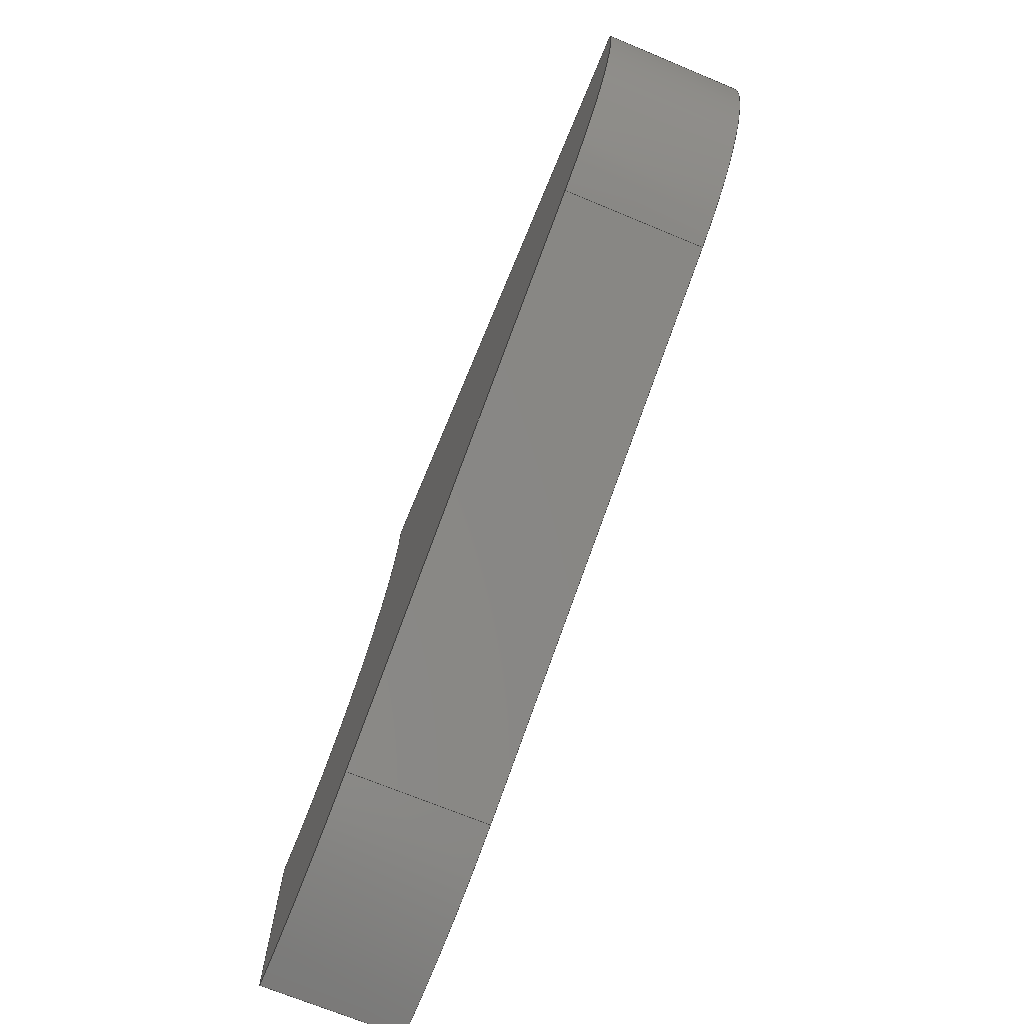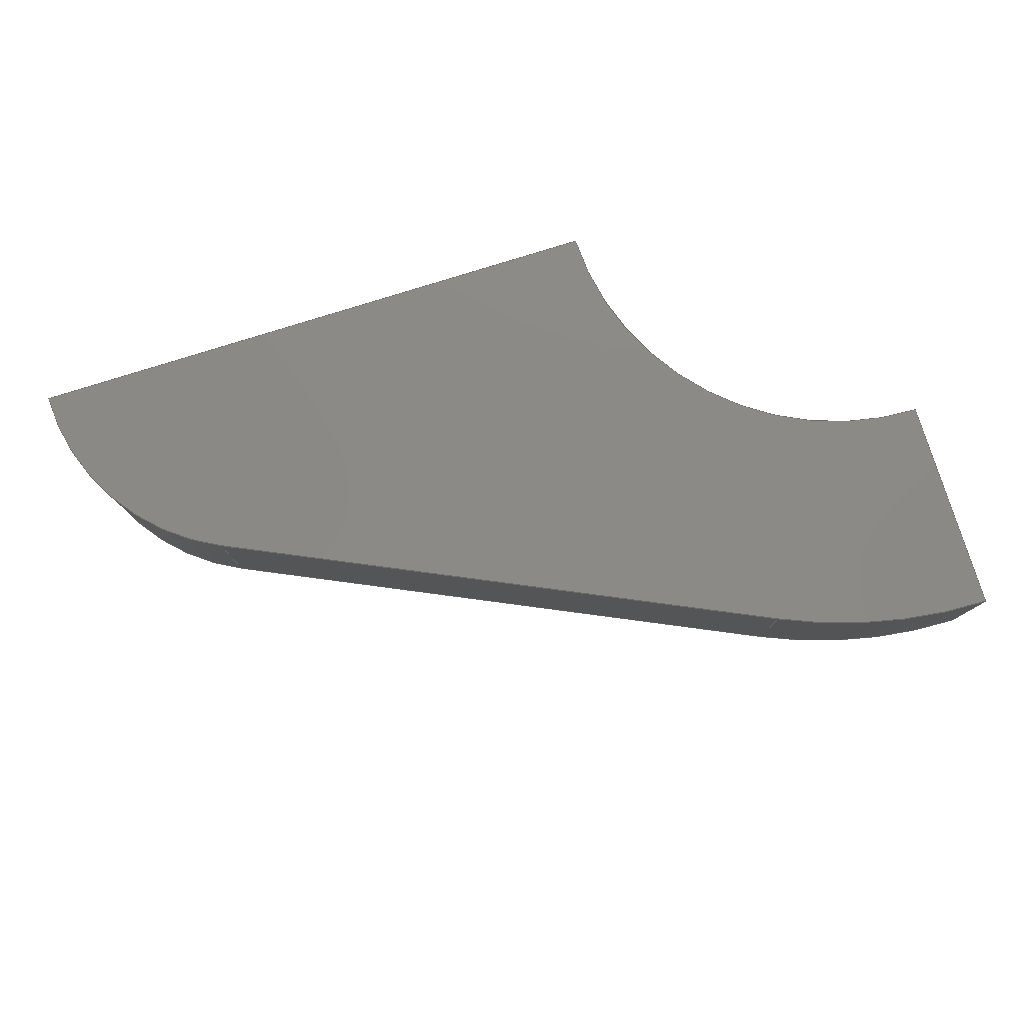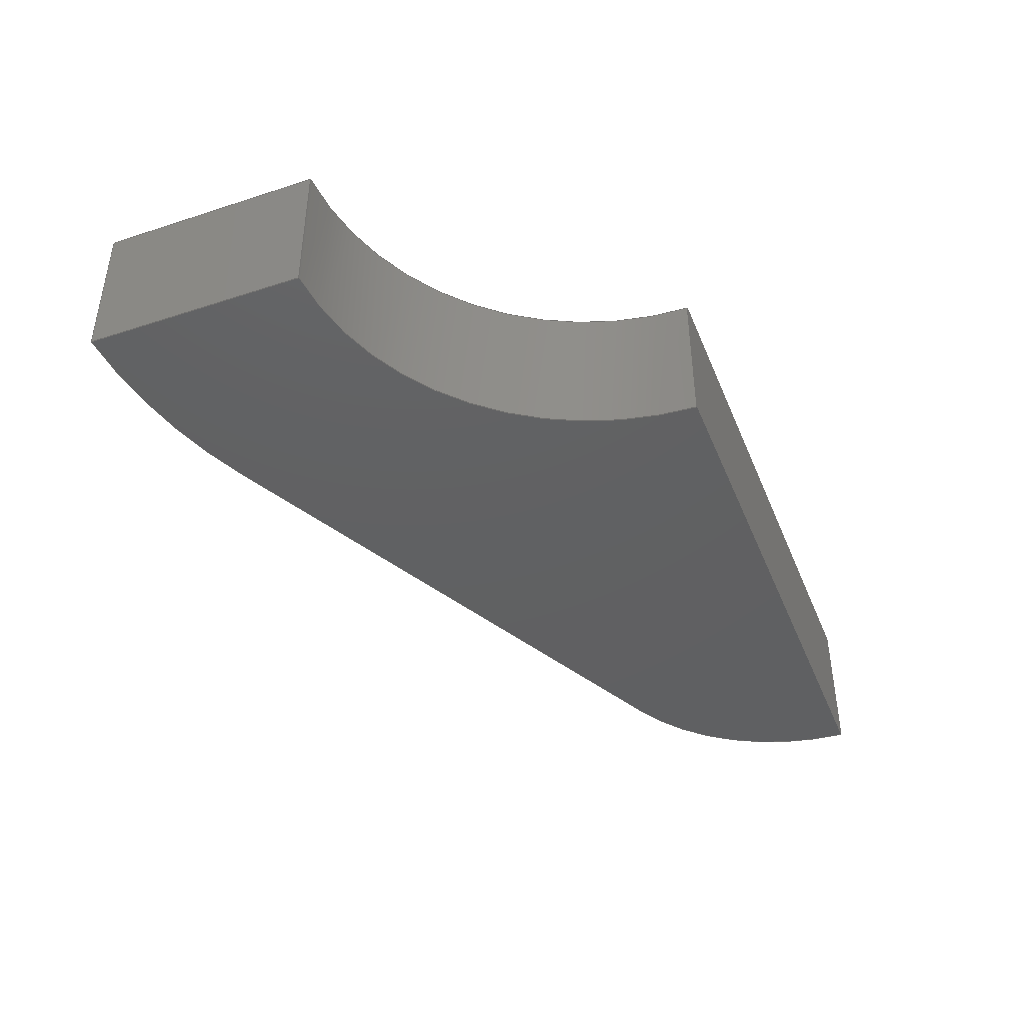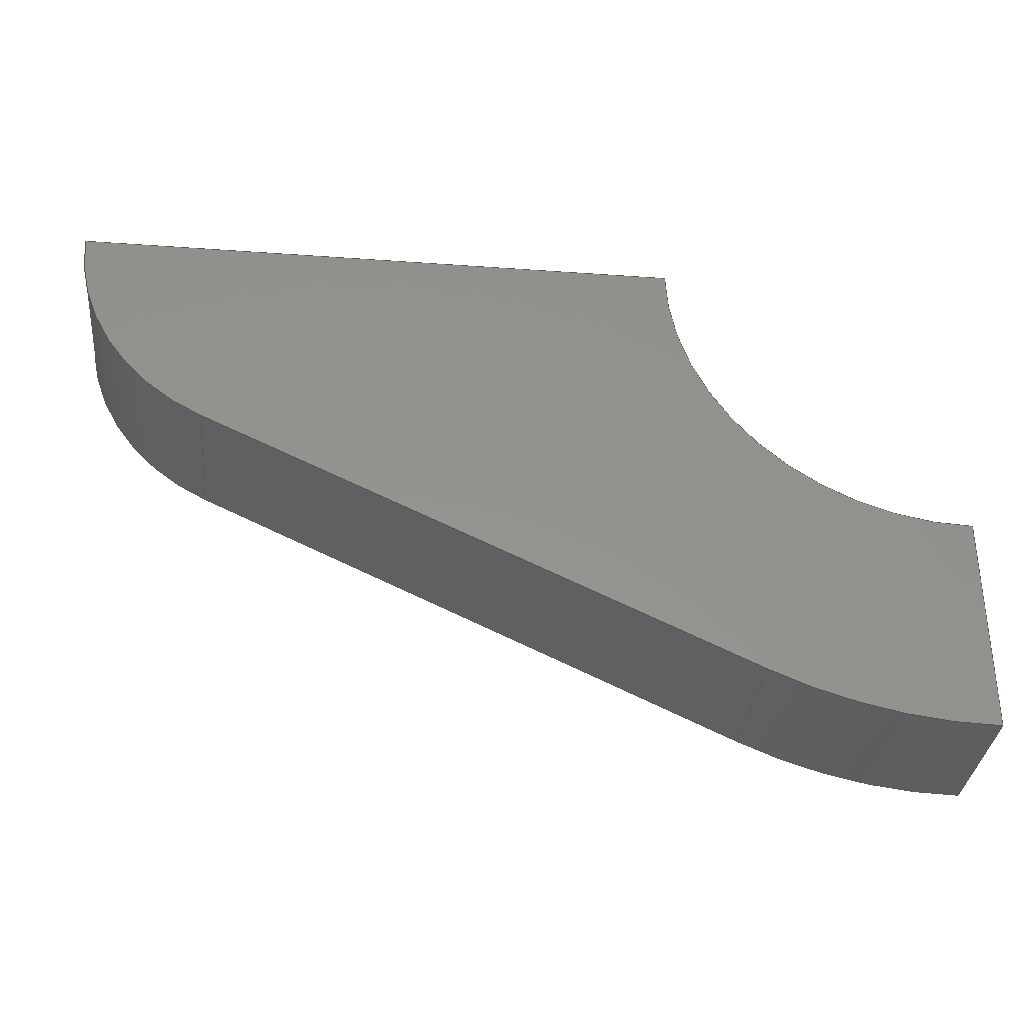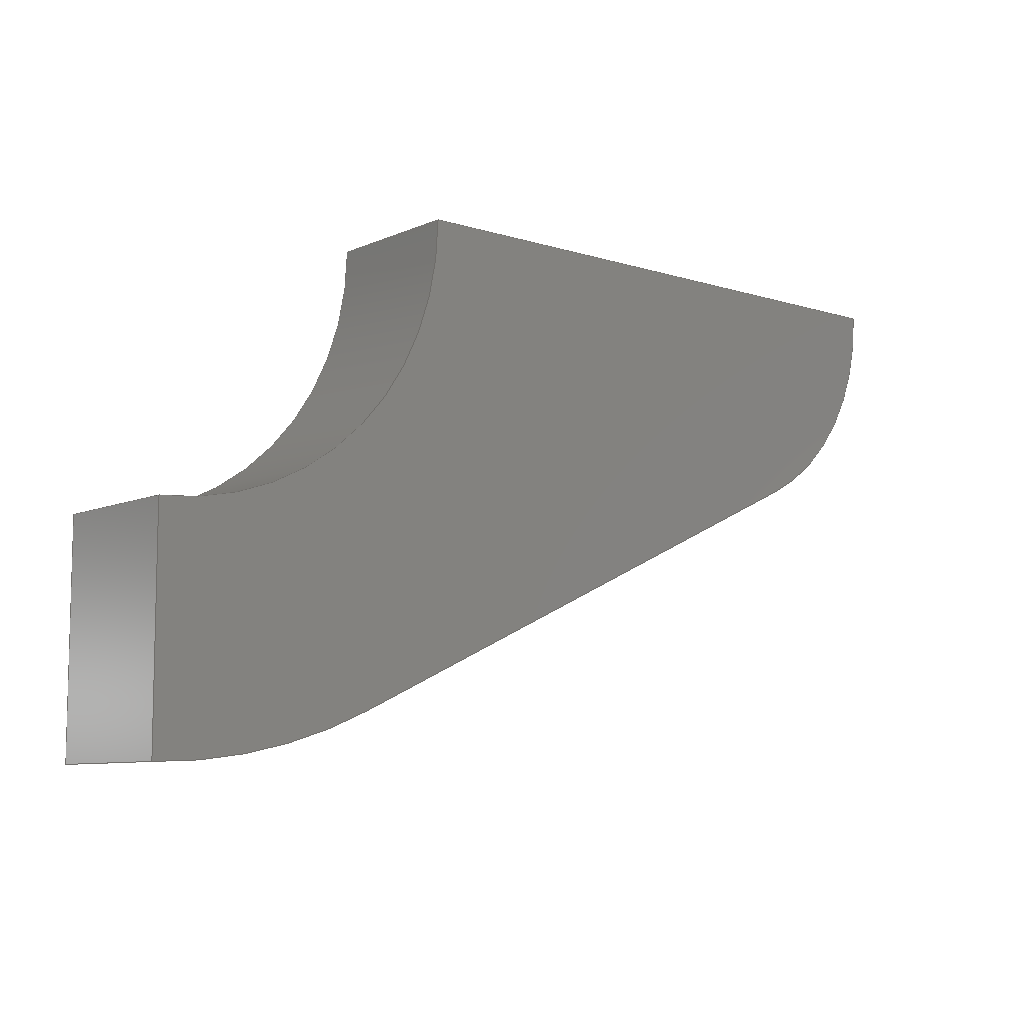
<metadata>
{"format":"step","ext":"step","renderer":"f3d","projection":"perspective","resolution":1024,"background":"white","views":[{"elev":-70.8,"azim":67.5,"up":"+Z"},{"elev":78.8,"azim":162.6,"up":"+Y"},{"elev":-42.1,"azim":-68.7,"up":"+Y"},{"elev":-33.8,"azim":174.4,"up":"+Z"},{"elev":-8.4,"azim":-40.3,"up":"+Z"}]}
</metadata>
<code>
ISO-10303-21;
DATA;
#1=MECHANICAL_DESIGN_GEOMETRIC_PRESENTATION_REPRESENTATION('',(#4),#246);
#2=SHAPE_REPRESENTATION_RELATIONSHIP('SRR','None',#253,#3);
#3=ADVANCED_BREP_SHAPE_REPRESENTATION('',(#5),#245);
#4=STYLED_ITEM('',(#262),#5);
#5=MANIFOLD_SOLID_BREP('Body1',#134);
#6=PLANE('',#151);
#7=PLANE('',#152);
#8=PLANE('',#155);
#9=PLANE('',#158);
#10=PLANE('',#161);
#11=FACE_OUTER_BOUND('',#19,.T.);
#12=FACE_OUTER_BOUND('',#20,.T.);
#13=FACE_OUTER_BOUND('',#21,.T.);
#14=FACE_OUTER_BOUND('',#22,.T.);
#15=FACE_OUTER_BOUND('',#23,.T.);
#16=FACE_OUTER_BOUND('',#24,.T.);
#17=FACE_OUTER_BOUND('',#25,.T.);
#18=FACE_OUTER_BOUND('',#26,.T.);
#19=EDGE_LOOP('',(#87,#88,#89,#90));
#20=EDGE_LOOP('',(#91,#92,#93,#94));
#21=EDGE_LOOP('',(#95,#96,#97,#98,#99,#100));
#22=EDGE_LOOP('',(#101,#102,#103,#104));
#23=EDGE_LOOP('',(#105,#106,#107,#108));
#24=EDGE_LOOP('',(#109,#110,#111,#112));
#25=EDGE_LOOP('',(#113,#114,#115,#116));
#26=EDGE_LOOP('',(#117,#118,#119,#120,#121,#122));
#27=CIRCLE('',#149,2);
#28=CIRCLE('',#150,2);
#29=CIRCLE('',#153,3.5);
#30=CIRCLE('',#154,1.6);
#31=CIRCLE('',#157,1.6);
#32=CIRCLE('',#160,3.5);
#33=LINE('',#208,#45);
#34=LINE('',#212,#46);
#35=LINE('',#216,#47);
#36=LINE('',#218,#48);
#37=LINE('',#219,#49);
#38=LINE('',#222,#50);
#39=LINE('',#226,#51);
#40=LINE('',#230,#52);
#41=LINE('',#232,#53);
#42=LINE('',#233,#54);
#43=LINE('',#238,#55);
#44=LINE('',#239,#56);
#45=VECTOR('',#166,1);
#46=VECTOR('',#169,1);
#47=VECTOR('',#174,1);
#48=VECTOR('',#175,1);
#49=VECTOR('',#176,1);
#50=VECTOR('',#179,1);
#51=VECTOR('',#182,1);
#52=VECTOR('',#187,1);
#53=VECTOR('',#188,1);
#54=VECTOR('',#189,1);
#55=VECTOR('',#196,1);
#56=VECTOR('',#197,1);
#57=VERTEX_POINT('',#206);
#58=VERTEX_POINT('',#207);
#59=VERTEX_POINT('',#209);
#60=VERTEX_POINT('',#211);
#61=VERTEX_POINT('',#215);
#62=VERTEX_POINT('',#217);
#63=VERTEX_POINT('',#221);
#64=VERTEX_POINT('',#223);
#65=VERTEX_POINT('',#225);
#66=VERTEX_POINT('',#229);
#67=VERTEX_POINT('',#231);
#68=VERTEX_POINT('',#237);
#69=EDGE_CURVE('',#57,#58,#33,.T.);
#70=EDGE_CURVE('',#59,#57,#27,.T.);
#71=EDGE_CURVE('',#60,#59,#34,.T.);
#72=EDGE_CURVE('',#58,#60,#28,.T.);
#73=EDGE_CURVE('',#61,#58,#35,.T.);
#74=EDGE_CURVE('',#61,#62,#36,.T.);
#75=EDGE_CURVE('',#57,#62,#37,.T.);
#76=EDGE_CURVE('',#63,#60,#38,.T.);
#77=EDGE_CURVE('',#64,#63,#29,.T.);
#78=EDGE_CURVE('',#64,#65,#39,.T.);
#79=EDGE_CURVE('',#61,#65,#30,.T.);
#80=EDGE_CURVE('',#64,#66,#40,.T.);
#81=EDGE_CURVE('',#67,#66,#41,.T.);
#82=EDGE_CURVE('',#65,#67,#42,.T.);
#83=EDGE_CURVE('',#62,#67,#31,.T.);
#84=EDGE_CURVE('',#68,#59,#43,.T.);
#85=EDGE_CURVE('',#63,#68,#44,.T.);
#86=EDGE_CURVE('',#66,#68,#32,.T.);
#87=ORIENTED_EDGE('',*,*,#69,.F.);
#88=ORIENTED_EDGE('',*,*,#70,.F.);
#89=ORIENTED_EDGE('',*,*,#71,.F.);
#90=ORIENTED_EDGE('',*,*,#72,.F.);
#91=ORIENTED_EDGE('',*,*,#69,.T.);
#92=ORIENTED_EDGE('',*,*,#73,.F.);
#93=ORIENTED_EDGE('',*,*,#74,.T.);
#94=ORIENTED_EDGE('',*,*,#75,.F.);
#95=ORIENTED_EDGE('',*,*,#72,.T.);
#96=ORIENTED_EDGE('',*,*,#76,.F.);
#97=ORIENTED_EDGE('',*,*,#77,.F.);
#98=ORIENTED_EDGE('',*,*,#78,.T.);
#99=ORIENTED_EDGE('',*,*,#79,.F.);
#100=ORIENTED_EDGE('',*,*,#73,.T.);
#101=ORIENTED_EDGE('',*,*,#78,.F.);
#102=ORIENTED_EDGE('',*,*,#80,.T.);
#103=ORIENTED_EDGE('',*,*,#81,.F.);
#104=ORIENTED_EDGE('',*,*,#82,.F.);
#105=ORIENTED_EDGE('',*,*,#79,.T.);
#106=ORIENTED_EDGE('',*,*,#82,.T.);
#107=ORIENTED_EDGE('',*,*,#83,.F.);
#108=ORIENTED_EDGE('',*,*,#74,.F.);
#109=ORIENTED_EDGE('',*,*,#71,.T.);
#110=ORIENTED_EDGE('',*,*,#84,.F.);
#111=ORIENTED_EDGE('',*,*,#85,.F.);
#112=ORIENTED_EDGE('',*,*,#76,.T.);
#113=ORIENTED_EDGE('',*,*,#77,.T.);
#114=ORIENTED_EDGE('',*,*,#85,.T.);
#115=ORIENTED_EDGE('',*,*,#86,.F.);
#116=ORIENTED_EDGE('',*,*,#80,.F.);
#117=ORIENTED_EDGE('',*,*,#70,.T.);
#118=ORIENTED_EDGE('',*,*,#75,.T.);
#119=ORIENTED_EDGE('',*,*,#83,.T.);
#120=ORIENTED_EDGE('',*,*,#81,.T.);
#121=ORIENTED_EDGE('',*,*,#86,.T.);
#122=ORIENTED_EDGE('',*,*,#84,.T.);
#123=CYLINDRICAL_SURFACE('',#148,2);
#124=CYLINDRICAL_SURFACE('',#156,1.6);
#125=CYLINDRICAL_SURFACE('',#159,3.5);
#126=ADVANCED_FACE('',(#11),#123,.F.);
#127=ADVANCED_FACE('',(#12),#6,.T.);
#128=ADVANCED_FACE('',(#13),#7,.F.);
#129=ADVANCED_FACE('',(#14),#8,.T.);
#130=ADVANCED_FACE('',(#15),#124,.T.);
#131=ADVANCED_FACE('',(#16),#9,.T.);
#132=ADVANCED_FACE('',(#17),#125,.T.);
#133=ADVANCED_FACE('',(#18),#10,.T.);
#134=CLOSED_SHELL('',(#126,#127,#128,#129,#130,#131,#132,#133));
#135=DERIVED_UNIT_ELEMENT(#137,1);
#136=DERIVED_UNIT_ELEMENT(#248,3);
#137=(
MASS_UNIT()
NAMED_UNIT(*)
SI_UNIT(.KILO.,.GRAM.)
);
#138=DERIVED_UNIT((#135,#136));
#139=MEASURE_REPRESENTATION_ITEM('density measure',
POSITIVE_RATIO_MEASURE(7850),#138);
#140=PROPERTY_DEFINITION_REPRESENTATION(#145,#142);
#141=PROPERTY_DEFINITION_REPRESENTATION(#146,#143);
#142=REPRESENTATION('material name',(#144),#245);
#143=REPRESENTATION('density',(#139),#245);
#144=DESCRIPTIVE_REPRESENTATION_ITEM('Steel','Steel');
#145=PROPERTY_DEFINITION('material property','material name',#255);
#146=PROPERTY_DEFINITION('material property','density of part',#255);
#147=AXIS2_PLACEMENT_3D('placement',#204,#162,#163);
#148=AXIS2_PLACEMENT_3D('',#205,#164,#165);
#149=AXIS2_PLACEMENT_3D('',#210,#167,#168);
#150=AXIS2_PLACEMENT_3D('',#213,#170,#171);
#151=AXIS2_PLACEMENT_3D('',#214,#172,#173);
#152=AXIS2_PLACEMENT_3D('',#220,#177,#178);
#153=AXIS2_PLACEMENT_3D('',#224,#180,#181);
#154=AXIS2_PLACEMENT_3D('',#227,#183,#184);
#155=AXIS2_PLACEMENT_3D('',#228,#185,#186);
#156=AXIS2_PLACEMENT_3D('',#234,#190,#191);
#157=AXIS2_PLACEMENT_3D('',#235,#192,#193);
#158=AXIS2_PLACEMENT_3D('',#236,#194,#195);
#159=AXIS2_PLACEMENT_3D('',#240,#198,#199);
#160=AXIS2_PLACEMENT_3D('',#241,#200,#201);
#161=AXIS2_PLACEMENT_3D('',#242,#202,#203);
#162=DIRECTION('axis',(0,0,1));
#163=DIRECTION('refdir',(1,0,0));
#164=DIRECTION('center_axis',(0,1,0));
#165=DIRECTION('ref_axis',(1,0,0));
#166=DIRECTION('',(0,-1,0));
#167=DIRECTION('center_axis',(0,-1,0));
#168=DIRECTION('ref_axis',(1,0,0));
#169=DIRECTION('',(0,1,0));
#170=DIRECTION('center_axis',(0,1,0));
#171=DIRECTION('ref_axis',(1,0,0));
#172=DIRECTION('center_axis',(0,0,1));
#173=DIRECTION('ref_axis',(1,0,0));
#174=DIRECTION('',(-1,0,0));
#175=DIRECTION('',(0,1,0));
#176=DIRECTION('',(1,0,0));
#177=DIRECTION('center_axis',(0,1,0));
#178=DIRECTION('ref_axis',(1,0,0));
#179=DIRECTION('',(0,0,1));
#180=DIRECTION('center_axis',(0,1,0));
#181=DIRECTION('ref_axis',(0.4222,0,-0.9065));
#182=DIRECTION('',(0.9065,0,0.4222));
#183=DIRECTION('center_axis',(0,1,0));
#184=DIRECTION('ref_axis',(1,0,0));
#185=DIRECTION('center_axis',(0.4222,0,-0.9065));
#186=DIRECTION('ref_axis',(-0.9065,0,-0.4222));
#187=DIRECTION('',(0,1,0));
#188=DIRECTION('',(-0.9065,0,-0.4222));
#189=DIRECTION('',(0,1,0));
#190=DIRECTION('center_axis',(0,1,0));
#191=DIRECTION('ref_axis',(1,0,0));
#192=DIRECTION('center_axis',(0,1,0));
#193=DIRECTION('ref_axis',(1,0,0));
#194=DIRECTION('center_axis',(-1,0,0));
#195=DIRECTION('ref_axis',(0,0,1));
#196=DIRECTION('',(0,0,1));
#197=DIRECTION('',(0,1,0));
#198=DIRECTION('center_axis',(0,1,0));
#199=DIRECTION('ref_axis',(0.4222,0,-0.9065));
#200=DIRECTION('center_axis',(0,1,0));
#201=DIRECTION('ref_axis',(0.4222,0,-0.9065));
#202=DIRECTION('center_axis',(0,1,0));
#203=DIRECTION('ref_axis',(1,0,0));
#204=CARTESIAN_POINT('',(0,0,0));
#205=CARTESIAN_POINT('Origin',(0,0,0));
#206=CARTESIAN_POINT('',(2,1,0));
#207=CARTESIAN_POINT('',(2,0,0));
#208=CARTESIAN_POINT('',(2,0,0));
#209=CARTESIAN_POINT('',(0,1,-2));
#210=CARTESIAN_POINT('Origin',(0,1,0));
#211=CARTESIAN_POINT('',(0,0,-2));
#212=CARTESIAN_POINT('',(0,0,-2));
#213=CARTESIAN_POINT('Origin',(0,0,0));
#214=CARTESIAN_POINT('Origin',(0,0,0));
#215=CARTESIAN_POINT('',(6.1,0,0));
#216=CARTESIAN_POINT('',(6.1,0,0));
#217=CARTESIAN_POINT('',(6.1,1,0));
#218=CARTESIAN_POINT('',(6.1,0,0));
#219=CARTESIAN_POINT('',(6.1,1,0));
#220=CARTESIAN_POINT('Origin',(3.05,0,-1.75));
#221=CARTESIAN_POINT('',(-4.441e-16,0,-3.5));
#222=CARTESIAN_POINT('',(0,0,-3.5));
#223=CARTESIAN_POINT('',(1.478,0,-3.173));
#224=CARTESIAN_POINT('Origin',(0,0,0));
#225=CARTESIAN_POINT('',(5.176,0,-1.45));
#226=CARTESIAN_POINT('',(1.478,0,-3.173));
#227=CARTESIAN_POINT('Origin',(4.5,0,0));
#228=CARTESIAN_POINT('Origin',(5.176,0,-1.45));
#229=CARTESIAN_POINT('',(1.478,1,-3.173));
#230=CARTESIAN_POINT('',(1.478,0,-3.173));
#231=CARTESIAN_POINT('',(5.176,1,-1.45));
#232=CARTESIAN_POINT('',(1.478,1,-3.173));
#233=CARTESIAN_POINT('',(5.176,0,-1.45));
#234=CARTESIAN_POINT('Origin',(4.5,0,0));
#235=CARTESIAN_POINT('Origin',(4.5,1,0));
#236=CARTESIAN_POINT('Origin',(0,0,-3.5));
#237=CARTESIAN_POINT('',(-4.441e-16,1,-3.5));
#238=CARTESIAN_POINT('',(0,1,-3.5));
#239=CARTESIAN_POINT('',(-4.441e-16,0,-3.5));
#240=CARTESIAN_POINT('Origin',(0,0,0));
#241=CARTESIAN_POINT('Origin',(0,1,0));
#242=CARTESIAN_POINT('Origin',(3.05,1,-1.75));
#243=UNCERTAINTY_MEASURE_WITH_UNIT(LENGTH_MEASURE(0.001),#247,
'DISTANCE_ACCURACY_VALUE',
'Maximum model space distance between geometric entities at asserted c
onnectivities');
#244=UNCERTAINTY_MEASURE_WITH_UNIT(LENGTH_MEASURE(0.001),#247,
'DISTANCE_ACCURACY_VALUE',
'Maximum model space distance between geometric entities at asserted c
onnectivities');
#245=(
GEOMETRIC_REPRESENTATION_CONTEXT(3)
GLOBAL_UNCERTAINTY_ASSIGNED_CONTEXT((#243))
GLOBAL_UNIT_ASSIGNED_CONTEXT((#247,#249,#250))
REPRESENTATION_CONTEXT('','3D')
);
#246=(
GEOMETRIC_REPRESENTATION_CONTEXT(3)
GLOBAL_UNCERTAINTY_ASSIGNED_CONTEXT((#244))
GLOBAL_UNIT_ASSIGNED_CONTEXT((#247,#249,#250))
REPRESENTATION_CONTEXT('','3D')
);
#247=(
LENGTH_UNIT()
NAMED_UNIT(*)
SI_UNIT(.CENTI.,.METRE.)
);
#248=(
LENGTH_UNIT()
NAMED_UNIT(*)
SI_UNIT($,.METRE.)
);
#249=(
NAMED_UNIT(*)
PLANE_ANGLE_UNIT()
SI_UNIT($,.RADIAN.)
);
#250=(
NAMED_UNIT(*)
SI_UNIT($,.STERADIAN.)
SOLID_ANGLE_UNIT()
);
#251=SHAPE_DEFINITION_REPRESENTATION(#252,#253);
#252=PRODUCT_DEFINITION_SHAPE('',$,#255);
#253=SHAPE_REPRESENTATION('',(#147),#245);
#254=PRODUCT_DEFINITION_CONTEXT('part definition',#259,'design');
#255=PRODUCT_DEFINITION('Untitled','Untitled',#256,#254);
#256=PRODUCT_DEFINITION_FORMATION('',$,#261);
#257=PRODUCT_RELATED_PRODUCT_CATEGORY('Untitled','Untitled',(#261));
#258=APPLICATION_PROTOCOL_DEFINITION('international standard',
'automotive_design',2009,#259);
#259=APPLICATION_CONTEXT(
'Core Data for Automotive Mechanical Design Process');
#260=PRODUCT_CONTEXT('part definition',#259,'mechanical');
#261=PRODUCT('Untitled','Untitled',$,(#260));
#262=PRESENTATION_STYLE_ASSIGNMENT((#263));
#263=SURFACE_STYLE_USAGE(.BOTH.,#264);
#264=SURFACE_SIDE_STYLE('',(#265));
#265=SURFACE_STYLE_FILL_AREA(#266);
#266=FILL_AREA_STYLE('Steel - Satin',(#267));
#267=FILL_AREA_STYLE_COLOUR('Steel - Satin',#268);
#268=COLOUR_RGB('Steel - Satin',0.6275,0.6275,0.6275);
ENDSEC;
END-ISO-10303-21;

</code>
